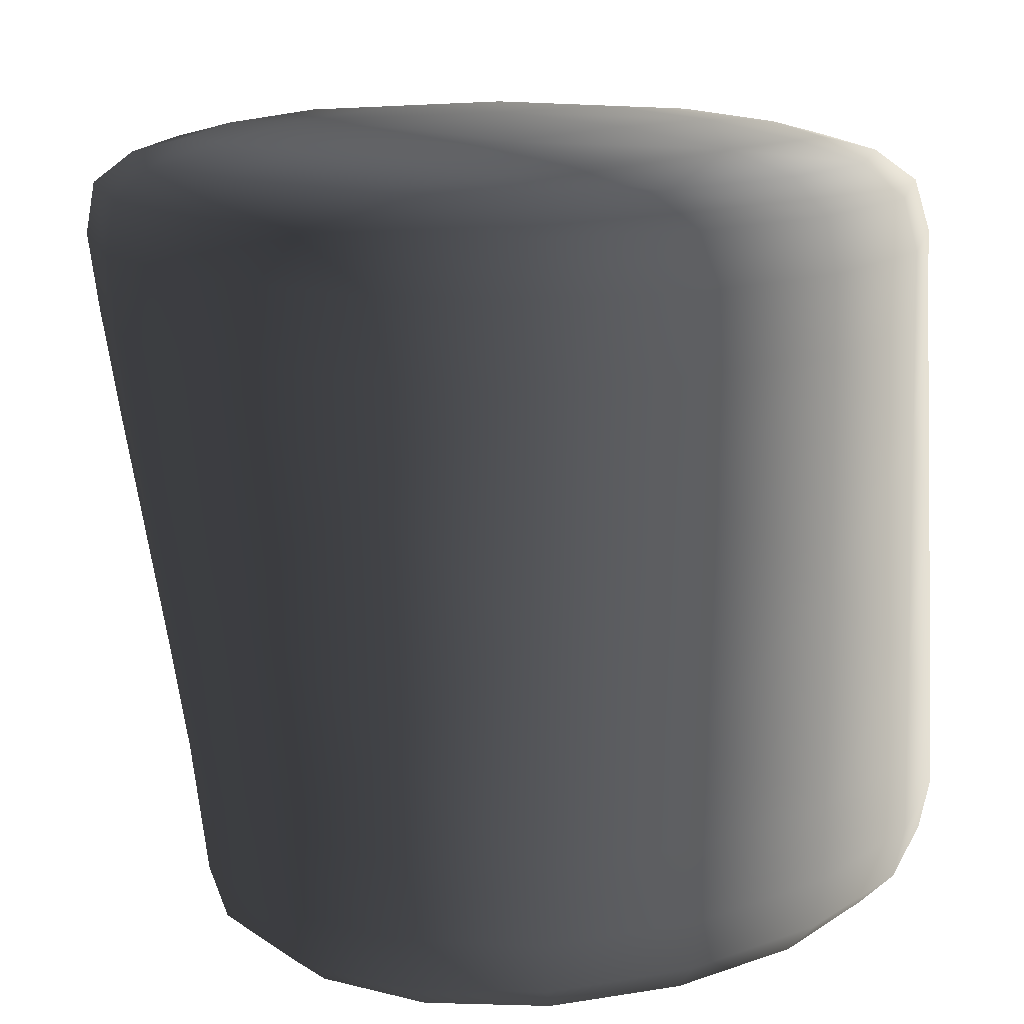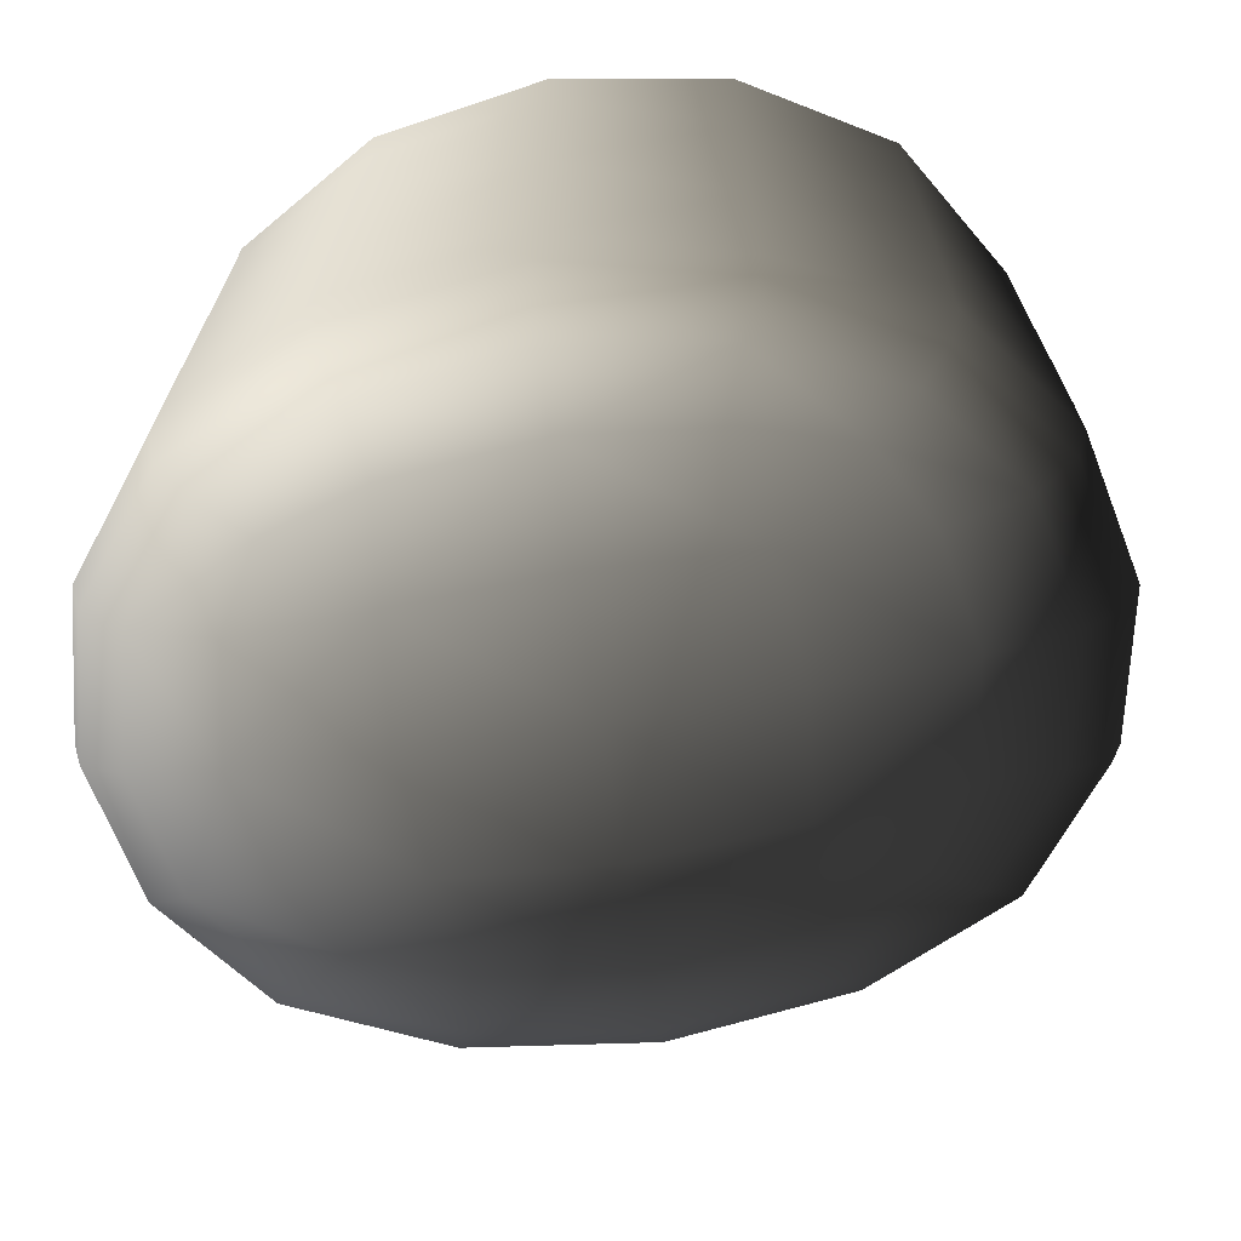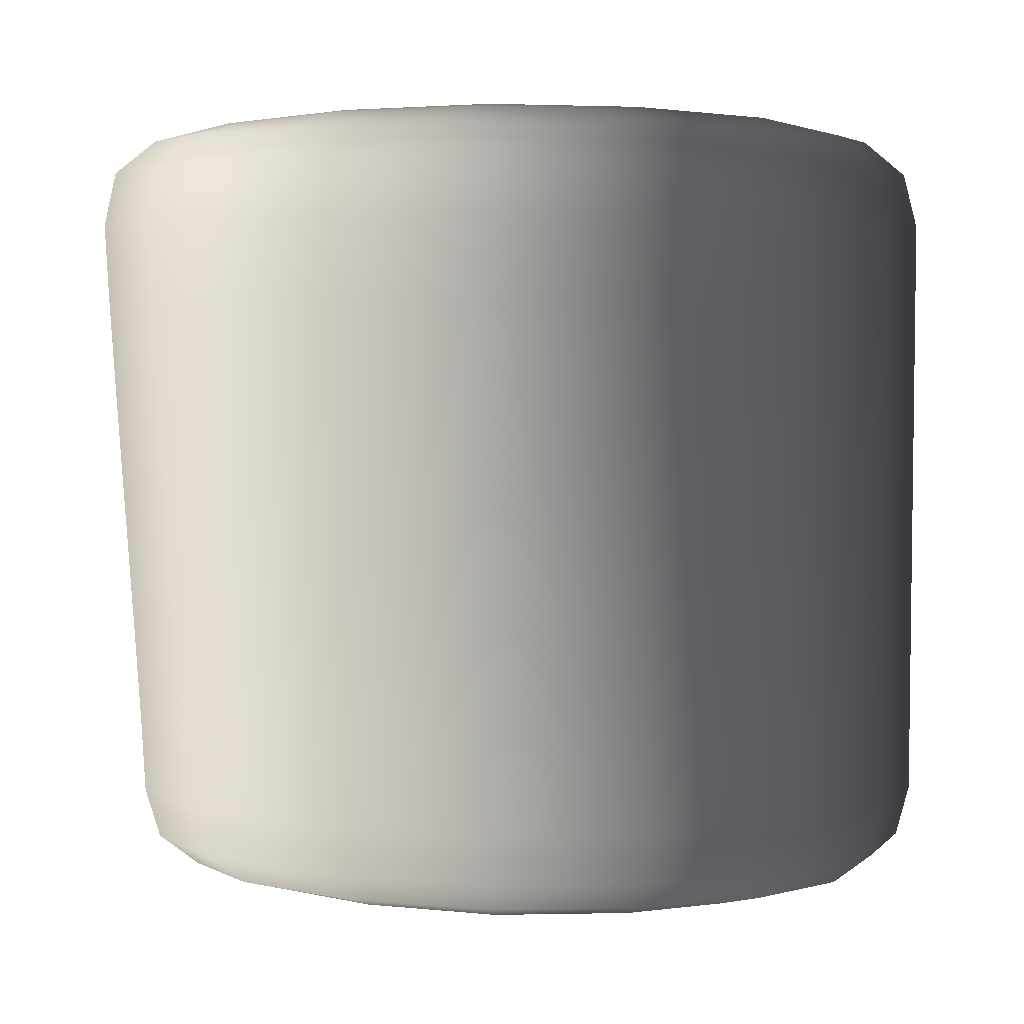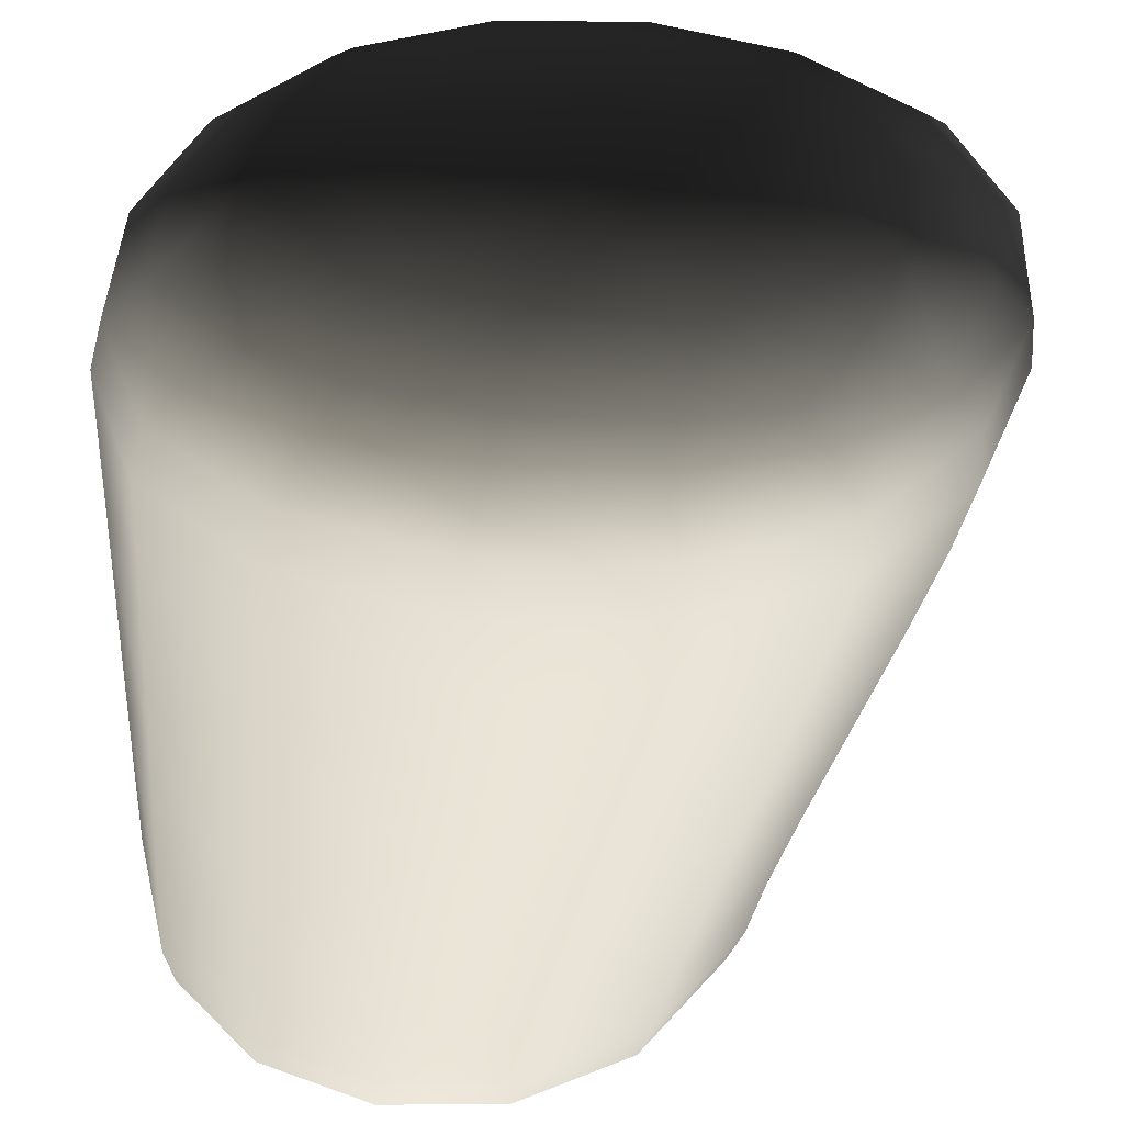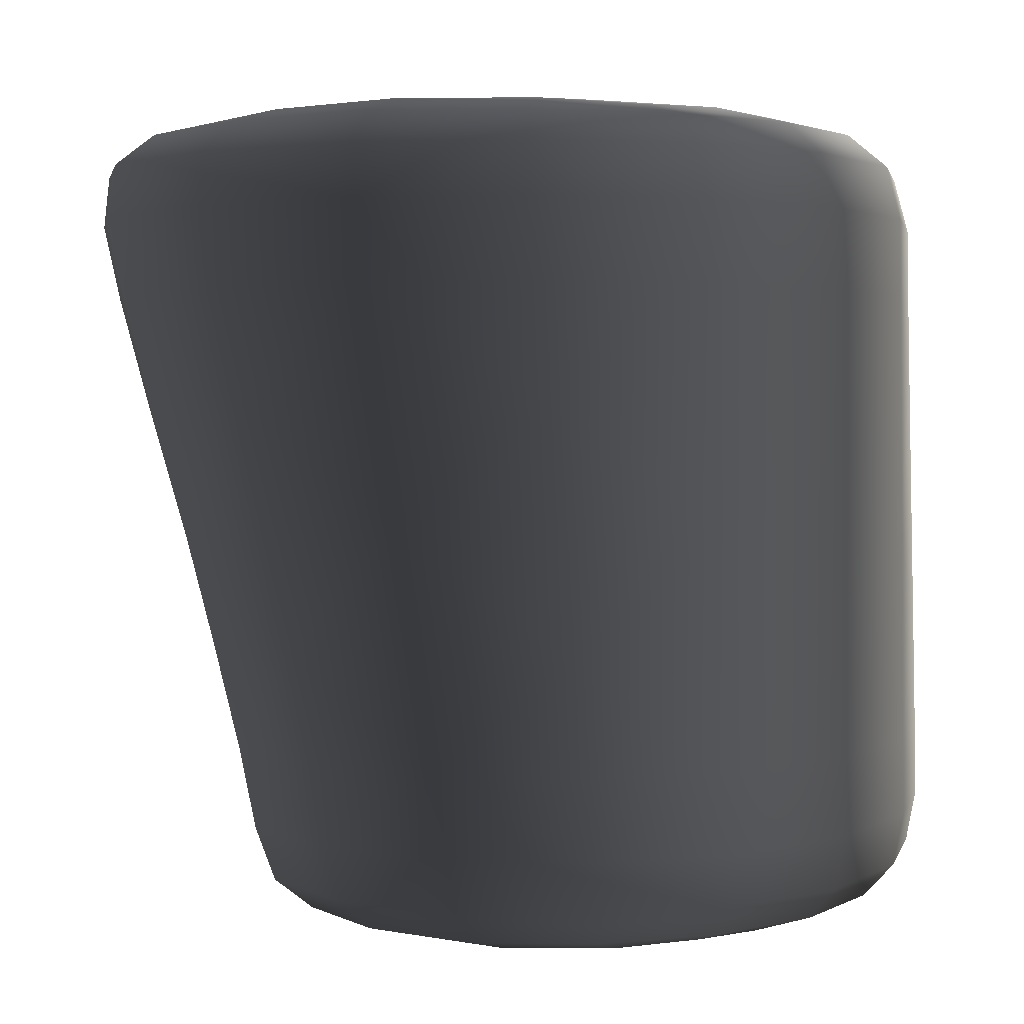
<metadata>
{"format":"obj","ext":"obj","renderer":"f3d","projection":"perspective","resolution":1024,"background":"white","views":[{"elev":14.0,"azim":-136.3,"up":"+Z"},{"elev":-67.1,"azim":-80.5,"up":"+Z"},{"elev":4.4,"azim":98.3,"up":"+Z"},{"elev":41.0,"azim":12.0,"up":"+Z"},{"elev":1.9,"azim":-159.5,"up":"+Z"}]}
</metadata>
<code>
o Mesh.004_Cube-mesh.004
v 0.407 0.2032 0.1398
v 0.4082 -0.1965 0.1398
v 0.3193 -0.1971 -0.1424
v 0.3181 0.2025 -0.1424
v -0.2164 0.4651 0.1398
v 0.1571 0.4678 0.1398
v 0.09193 0.4674 -0.1424
v -0.246 0.4649 -0.1424
v -0.4633 -0.2028 0.1398
v -0.4646 0.1968 0.1398
v -0.4705 0.1968 -0.1424
v -0.4692 -0.2029 -0.1424
v -0.2431 -0.4677 -0.1424
v 0.09483 -0.4652 -0.1424
v 0.16 -0.4648 0.1398
v -0.2135 -0.4675 0.1398
v -0.1628 -0.4079 0.4554
v -0.1937 -0.4673 0.3551
v 0.2035 -0.4644 0.3551
v 0.1881 -0.4053 0.4554
v -0.3998 0.1714 0.4554
v -0.4606 0.1969 0.3551
v -0.4594 -0.2028 0.3551
v -0.3987 -0.1765 0.4554
v 0.1855 0.4088 0.4554
v 0.2006 0.4681 0.3551
v -0.1966 0.4652 0.3551
v -0.1653 0.4063 0.4554
v 0.4225 -0.1705 0.4554
v 0.4675 -0.196 0.3551
v 0.4663 0.2036 0.3551
v 0.4215 0.1774 0.4554
v -0.1646 0.1731 0.4907
v -0.1635 -0.1748 0.4907
v 0.1874 -0.1722 0.4907
v 0.1863 0.1757 0.4907
v -0.4286 -0.1767 -0.4562
v -0.4732 -0.2029 -0.3569
v -0.4744 0.1968 -0.3569
v -0.4297 0.1712 -0.4562
v 0.02032 -0.4066 -0.4562
v 0.05135 -0.4655 -0.3569
v -0.2629 -0.4678 -0.3569
v -0.248 -0.4085 -0.4562
v 0.1984 0.1758 -0.4562
v 0.2588 0.2021 -0.3569
v 0.26 -0.1976 -0.3569
v 0.1994 -0.1721 -0.4562
v -0.2505 0.4056 -0.4562
v -0.2658 0.4647 -0.3569
v 0.04845 0.467 -0.3569
v 0.01779 0.4076 -0.4562
v -0.2498 0.1725 -0.4909
v 0.01851 0.1744 -0.4909
v 0.01959 -0.1734 -0.4909
v -0.2487 -0.1754 -0.4909
v 0.4387 0.00358 0.1398
v 0.3638 -0.1968 -0.001349
v 0.3468 0.002911 -0.1424
v 0.3625 0.2029 -0.001349
v -0.02971 0.4998 0.1398
v 0.1245 0.4676 -0.001349
v -0.07715 0.4994 -0.1424
v -0.2312 0.465 -0.001349
v -0.4951 -0.003232 0.1398
v -0.4675 0.1968 -0.001349
v -0.498 -0.003251 -0.1424
v -0.4663 -0.2029 -0.001349
v -0.07404 -0.4998 -0.1424
v 0.1274 -0.465 -0.001349
v -0.02661 -0.4994 0.1398
v -0.2283 -0.4676 -0.001349
v -0.1835 -0.4525 0.4172
v 0.005012 -0.4992 0.3551
v 0.2051 -0.4496 0.4172
v 0.01272 -0.4362 0.4574
v -0.4449 0.1905 0.4172
v -0.4931 -0.003212 0.3551
v -0.4437 -0.1962 0.4172
v -0.4291 -0.002747 0.4574
v 0.2023 0.4534 0.4172
v 0.001907 0.5 0.3551
v -0.1863 0.4505 0.4172
v 0.01001 0.4371 0.4574
v 0.4637 -0.1896 0.4172
v 0.5 0.004026 0.3551
v 0.4625 0.1971 0.4172
v 0.4519 0.003677 0.4574
v -0.1772 -0.000916 0.4952
v 0.01194 -0.1864 0.4952
v 0.1999 0.001836 0.4952
v 0.01079 0.1873 0.4952
v -0.4625 -0.1964 -0.4185
v -0.5 -0.00327 -0.3569
v -0.4637 0.1904 -0.4185
v -0.452 -0.002912 -0.4582
v 0.03816 -0.4508 -0.4185
v -0.1057 -0.5 -0.3569
v -0.2616 -0.453 -0.4185
v -0.1138 -0.4371 -0.4582
v 0.2362 0.1955 -0.4185
v 0.2856 0.002466 -0.3569
v 0.2375 -0.1913 -0.4185
v 0.2217 0.002001 -0.4582
v -0.2644 0.45 -0.4185
v -0.1088 0.4992 -0.3569
v 0.03535 0.4521 -0.4185
v -0.1165 0.4362 -0.4582
v -0.1157 0.1864 -0.4953
v 0.02904 0.000596 -0.4953
v -0.1145 -0.1873 -0.4953
v -0.2593 -0.001507 -0.4953
v 0.06476 0.4672 -0.2666
v -0.2584 0.4648 -0.2666
v 0.2822 -0.1974 -0.2666
v 0.281 0.2023 -0.2666
v 0.06765 -0.4654 -0.2666
v -0.2555 -0.4678 -0.2666
v -0.473 0.1968 -0.2666
v -0.4717 -0.2029 -0.2666
v 0.4453 -0.1962 0.2643
v 0.444 0.2035 0.2643
v 0.1843 0.468 0.2643
v -0.204 0.4652 0.2643
v -0.4621 0.1969 0.2643
v -0.4608 -0.2028 0.2643
v 0.1872 -0.4646 0.2643
v -0.2011 -0.4674 0.2643
v 0.2331 0.3685 -0.1424
v 0.3131 0.369 0.1398
v 0.2353 -0.3643 -0.1424
v 0.3154 -0.3637 0.1398
v -0.3865 0.3639 -0.1424
v -0.3717 0.364 0.1398
v -0.3842 -0.3688 -0.1424
v -0.3694 -0.3687 0.1398
v -0.3595 -0.3686 0.3551
v -0.3096 -0.3211 0.4535
v -0.15 -0.3199 0.4774
v 0.1747 -0.3175 0.4774
v 0.3687 -0.3633 0.3551
v 0.3343 -0.3164 0.4535
v -0.3618 0.3641 0.3551
v -0.3116 0.3173 0.4535
v -0.3101 -0.1629 0.4774
v -0.3111 0.1591 0.4774
v 0.3665 0.3694 0.3551
v 0.3323 0.322 0.4535
v -0.152 0.3185 0.4774
v 0.1728 0.3208 0.4774
v 0.3328 0.1638 0.4774
v 0.3338 -0.1582 0.4774
v -0.3941 -0.3689 -0.3569
v -0.3603 -0.3214 -0.4543
v -0.3608 -0.1632 -0.4778
v -0.3618 0.1587 -0.4778
v -0.3964 0.3639 -0.3569
v -0.3623 0.3169 -0.4543
v 0.182 -0.3647 -0.3569
v 0.1321 -0.3179 -0.4543
v -0.2383 -0.3206 -0.4778
v 0.01005 -0.3187 -0.4778
v 0.1797 0.3681 -0.3569
v 0.1301 0.3205 -0.4543
v 0.1306 0.1623 -0.4778
v 0.1316 -0.1596 -0.4778
v -0.2403 0.3178 -0.4778
v 0.008067 0.3196 -0.4778
v 0.3928 0.003251 -0.001349
v -0.05343 0.4996 -0.001349
v -0.4965 -0.003241 -0.001349
v -0.05032 -0.4996 -0.001349
v 0.01089 -0.4834 0.4177
v -0.4768 -0.003096 0.4177
v 0.007884 0.4843 0.4177
v 0.4956 0.003997 0.4177
v 0.01137 0.00046 0.5
v -0.4882 -0.003183 -0.419
v -0.1116 -0.4843 -0.419
v 0.262 0.002291 -0.419
v -0.1146 0.4834 -0.419
v -0.1151 -0.00046 -0.5
v -0.09691 0.4993 -0.2666
v 0.3085 0.00263 -0.2666
v -0.0938 -0.4999 -0.2666
v -0.4993 -0.003261 -0.2666
v 0.477 0.003861 0.2643
v -0.009951 0.4999 0.2643
v -0.4938 -0.003222 0.2643
v -0.006846 -0.4993 0.2643
v 0.2731 0.3687 -0.001349
v 0.2754 -0.364 -0.001349
v -0.3791 0.364 -0.001349
v -0.3768 -0.3687 -0.001349
v -0.3458 -0.3567 0.4167
v 0.01243 -0.3423 0.481
v 0.3668 -0.3515 0.4167
v -0.348 0.3524 0.4167
v -0.3344 -0.002059 0.481
v 0.3646 0.3576 0.4167
v 0.0103 0.3432 0.481
v 0.3571 0.002989 0.481
v -0.3869 -0.357 -0.418
v -0.3795 -0.002389 -0.4814
v -0.3891 0.3521 -0.418
v 0.1628 -0.353 -0.418
v -0.1141 -0.3432 -0.4814
v 0.1606 0.3561 -0.418
v 0.1493 0.001468 -0.4814
v -0.1162 0.3423 -0.4814
v 0.202 -0.3645 -0.2666
v 0.1997 0.3682 -0.2666
v -0.3927 0.3639 -0.2666
v -0.3904 -0.3688 -0.2666
v 0.3487 -0.3635 0.2643
v 0.3464 0.3693 0.2643
v -0.3655 0.3641 0.2643
v -0.3632 -0.3687 0.2643
v -0.2615 -0.2729 0.4702
v -0.2632 0.2699 0.4702
v 0.2843 0.2739 0.4702
v 0.286 -0.2689 0.4702
v -0.3236 -0.2734 -0.4707
v -0.3253 0.2694 -0.4707
v 0.09338 0.2725 -0.4707
v 0.09507 -0.2703 -0.4707
f 1 57 169
f 1 169 60
f 1 60 191
f 1 191 130
f 1 130 216
f 1 216 122
f 1 122 187
f 1 187 57
f 2 58 169
f 2 169 57
f 2 57 187
f 2 187 121
f 2 121 215
f 2 215 132
f 2 132 192
f 2 192 58
f 3 59 169
f 3 169 58
f 3 58 192
f 3 192 131
f 3 131 211
f 3 211 115
f 3 115 184
f 3 184 59
f 4 60 169
f 4 169 59
f 4 59 184
f 4 184 116
f 4 116 212
f 4 212 129
f 4 129 191
f 4 191 60
f 5 61 170
f 5 170 64
f 5 64 193
f 5 193 134
f 5 134 217
f 5 217 124
f 5 124 188
f 5 188 61
f 6 62 170
f 6 170 61
f 6 61 188
f 6 188 123
f 6 123 216
f 6 216 130
f 6 130 191
f 6 191 62
f 7 63 170
f 7 170 62
f 7 62 191
f 7 191 129
f 7 129 212
f 7 212 113
f 7 113 183
f 7 183 63
f 8 64 170
f 8 170 63
f 8 63 183
f 8 183 114
f 8 114 213
f 8 213 133
f 8 133 193
f 8 193 64
f 9 65 171
f 9 171 68
f 9 68 194
f 9 194 136
f 9 136 218
f 9 218 126
f 9 126 189
f 9 189 65
f 10 66 171
f 10 171 65
f 10 65 189
f 10 189 125
f 10 125 217
f 10 217 134
f 10 134 193
f 10 193 66
f 11 67 171
f 11 171 66
f 11 66 193
f 11 193 133
f 11 133 213
f 11 213 119
f 11 119 186
f 11 186 67
f 12 68 171
f 12 171 67
f 12 67 186
f 12 186 120
f 12 120 214
f 12 214 135
f 12 135 194
f 12 194 68
f 13 69 172
f 13 172 72
f 13 72 194
f 13 194 135
f 13 135 214
f 13 214 118
f 13 118 185
f 13 185 69
f 14 70 172
f 14 172 69
f 14 69 185
f 14 185 117
f 14 117 211
f 14 211 131
f 14 131 192
f 14 192 70
f 15 71 172
f 15 172 70
f 15 70 192
f 15 192 132
f 15 132 215
f 15 215 127
f 15 127 190
f 15 190 71
f 16 72 172
f 16 172 71
f 16 71 190
f 16 190 128
f 16 128 218
f 16 218 136
f 16 136 194
f 16 194 72
f 17 73 173
f 17 173 76
f 17 76 196
f 17 196 139
f 17 139 219
f 17 219 138
f 17 138 195
f 17 195 73
f 18 74 173
f 18 173 73
f 18 73 195
f 18 195 137
f 18 137 218
f 18 218 128
f 18 128 190
f 18 190 74
f 19 75 173
f 19 173 74
f 19 74 190
f 19 190 127
f 19 127 215
f 19 215 141
f 19 141 197
f 19 197 75
f 20 76 173
f 20 173 75
f 20 75 197
f 20 197 142
f 20 142 222
f 20 222 140
f 20 140 196
f 20 196 76
f 21 77 174
f 21 174 80
f 21 80 199
f 21 199 146
f 21 146 220
f 21 220 144
f 21 144 198
f 21 198 77
f 22 78 174
f 22 174 77
f 22 77 198
f 22 198 143
f 22 143 217
f 22 217 125
f 22 125 189
f 22 189 78
f 23 79 174
f 23 174 78
f 23 78 189
f 23 189 126
f 23 126 218
f 23 218 137
f 23 137 195
f 23 195 79
f 24 80 174
f 24 174 79
f 24 79 195
f 24 195 138
f 24 138 219
f 24 219 145
f 24 145 199
f 24 199 80
f 25 81 175
f 25 175 84
f 25 84 201
f 25 201 150
f 25 150 221
f 25 221 148
f 25 148 200
f 25 200 81
f 26 82 175
f 26 175 81
f 26 81 200
f 26 200 147
f 26 147 216
f 26 216 123
f 26 123 188
f 26 188 82
f 27 83 175
f 27 175 82
f 27 82 188
f 27 188 124
f 27 124 217
f 27 217 143
f 27 143 198
f 27 198 83
f 28 84 175
f 28 175 83
f 28 83 198
f 28 198 144
f 28 144 220
f 28 220 149
f 28 149 201
f 28 201 84
f 29 85 176
f 29 176 88
f 29 88 202
f 29 202 152
f 29 152 222
f 29 222 142
f 29 142 197
f 29 197 85
f 30 86 176
f 30 176 85
f 30 85 197
f 30 197 141
f 30 141 215
f 30 215 121
f 30 121 187
f 30 187 86
f 31 87 176
f 31 176 86
f 31 86 187
f 31 187 122
f 31 122 216
f 31 216 147
f 31 147 200
f 31 200 87
f 32 88 176
f 32 176 87
f 32 87 200
f 32 200 148
f 32 148 221
f 32 221 151
f 32 151 202
f 32 202 88
f 33 89 177
f 33 177 92
f 33 92 201
f 33 201 149
f 33 149 220
f 33 220 146
f 33 146 199
f 33 199 89
f 34 90 177
f 34 177 89
f 34 89 199
f 34 199 145
f 34 145 219
f 34 219 139
f 34 139 196
f 34 196 90
f 35 91 177
f 35 177 90
f 35 90 196
f 35 196 140
f 35 140 222
f 35 222 152
f 35 152 202
f 35 202 91
f 36 92 177
f 36 177 91
f 36 91 202
f 36 202 151
f 36 151 221
f 36 221 150
f 36 150 201
f 36 201 92
f 37 93 178
f 37 178 96
f 37 96 204
f 37 204 155
f 37 155 223
f 37 223 154
f 37 154 203
f 37 203 93
f 38 94 178
f 38 178 93
f 38 93 203
f 38 203 153
f 38 153 214
f 38 214 120
f 38 120 186
f 38 186 94
f 39 95 178
f 39 178 94
f 39 94 186
f 39 186 119
f 39 119 213
f 39 213 157
f 39 157 205
f 39 205 95
f 40 96 178
f 40 178 95
f 40 95 205
f 40 205 158
f 40 158 224
f 40 224 156
f 40 156 204
f 40 204 96
f 41 97 179
f 41 179 100
f 41 100 207
f 41 207 162
f 226 160 41
f 226 41 162
f 41 160 206
f 41 206 97
f 42 98 179
f 42 179 97
f 42 97 206
f 42 206 159
f 42 159 211
f 42 211 117
f 42 117 185
f 42 185 98
f 43 99 179
f 43 179 98
f 43 98 185
f 43 185 118
f 43 118 214
f 43 214 153
f 43 153 203
f 43 203 99
f 44 100 179
f 44 179 99
f 44 99 203
f 44 203 154
f 44 154 223
f 44 223 161
f 44 161 207
f 44 207 100
f 45 101 180
f 45 180 104
f 45 104 209
f 45 209 165
f 45 165 225
f 45 225 164
f 45 164 208
f 45 208 101
f 46 102 180
f 46 180 101
f 46 101 208
f 46 208 163
f 46 163 212
f 46 212 116
f 46 116 184
f 46 184 102
f 47 103 180
f 47 180 102
f 47 102 184
f 47 184 115
f 47 115 211
f 47 211 159
f 47 159 206
f 47 206 103
f 48 104 180
f 48 180 103
f 48 103 206
f 48 206 160
f 226 166 48
f 226 48 160
f 48 166 209
f 48 209 104
f 49 105 181
f 49 181 108
f 49 108 210
f 49 210 167
f 49 167 224
f 49 224 158
f 49 158 205
f 49 205 105
f 50 106 181
f 50 181 105
f 50 105 205
f 50 205 157
f 50 157 213
f 50 213 114
f 50 114 183
f 50 183 106
f 51 107 181
f 51 181 106
f 51 106 183
f 51 183 113
f 51 113 212
f 51 212 163
f 51 163 208
f 51 208 107
f 52 108 181
f 52 181 107
f 52 107 208
f 52 208 164
f 52 164 225
f 52 225 168
f 52 168 210
f 52 210 108
f 53 109 182
f 53 182 112
f 53 112 204
f 53 204 156
f 53 156 224
f 53 224 167
f 53 167 210
f 53 210 109
f 54 110 182
f 54 182 109
f 54 109 210
f 54 210 168
f 54 168 225
f 54 225 165
f 54 165 209
f 54 209 110
f 55 111 182
f 55 182 110
f 55 110 209
f 55 209 166
f 226 162 55
f 226 55 166
f 55 162 207
f 55 207 111
f 56 112 182
f 56 182 111
f 56 111 207
f 56 207 161
f 56 161 223
f 56 223 155
f 56 155 204
f 56 204 112

</code>
